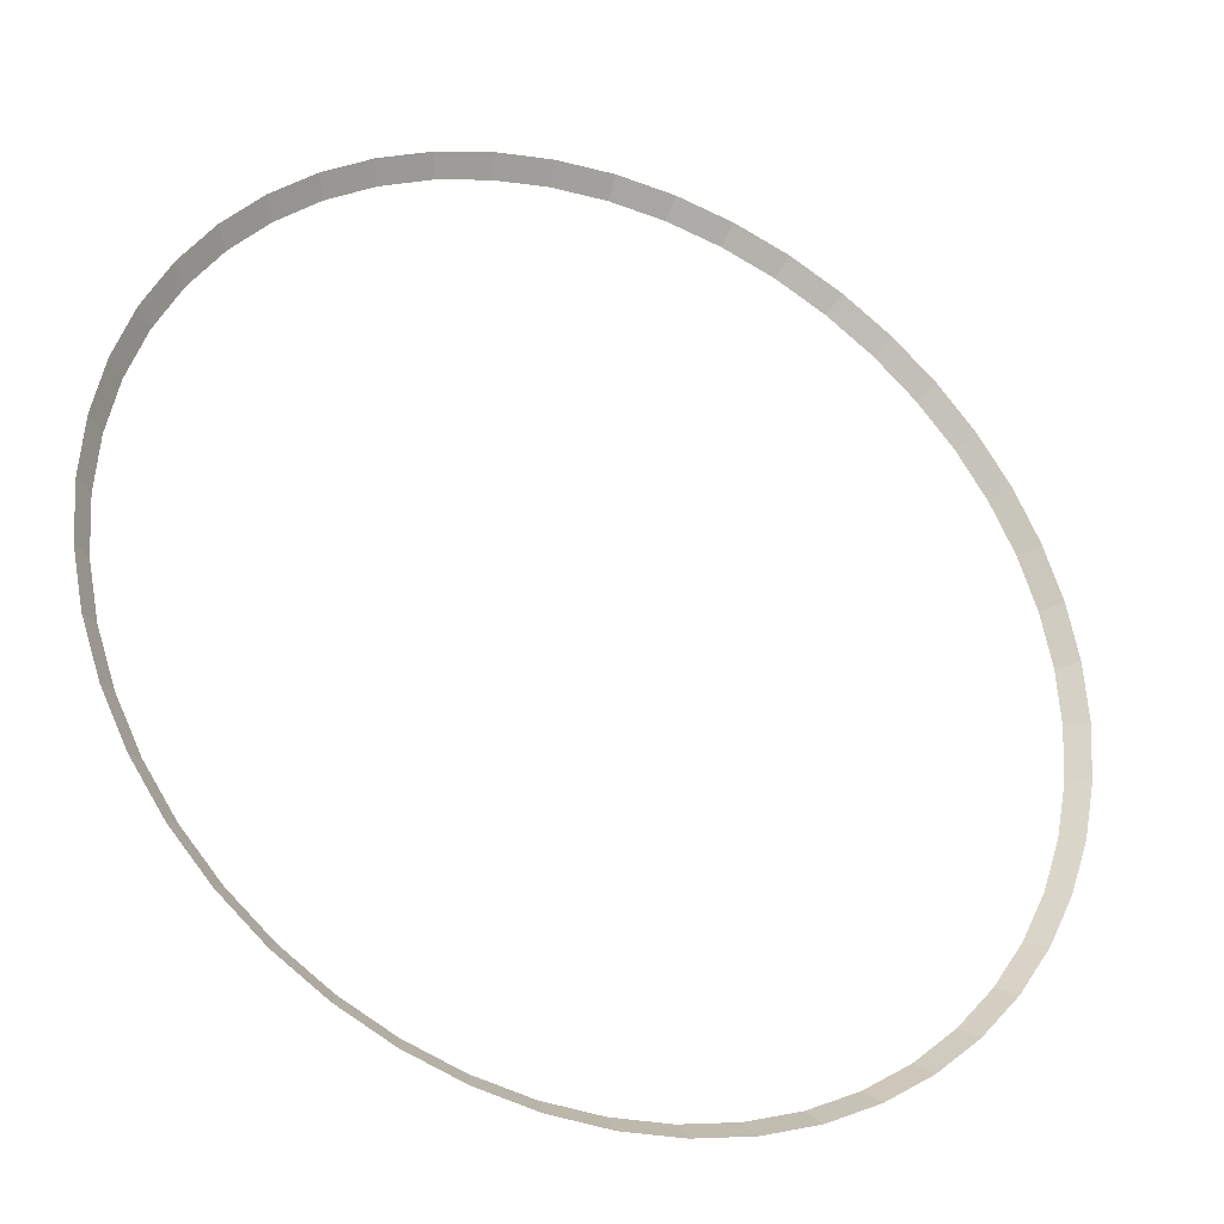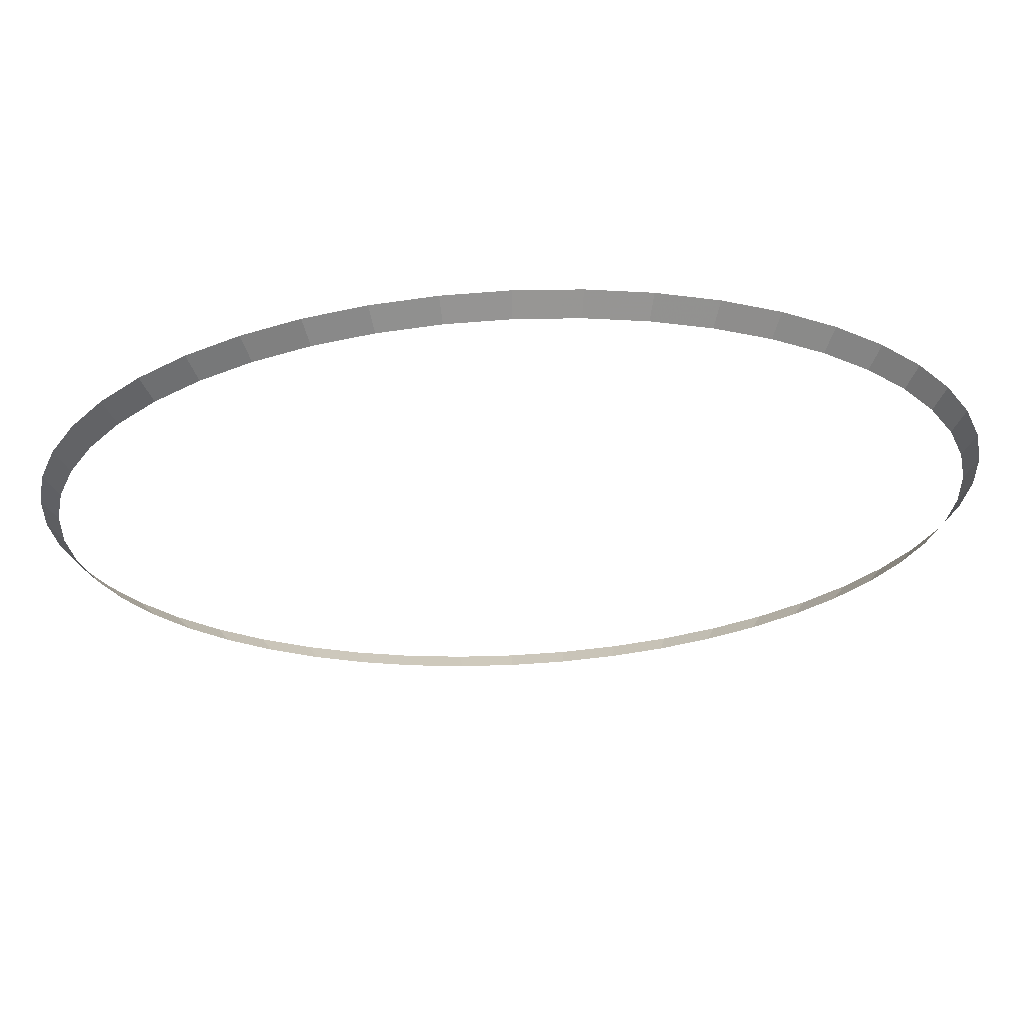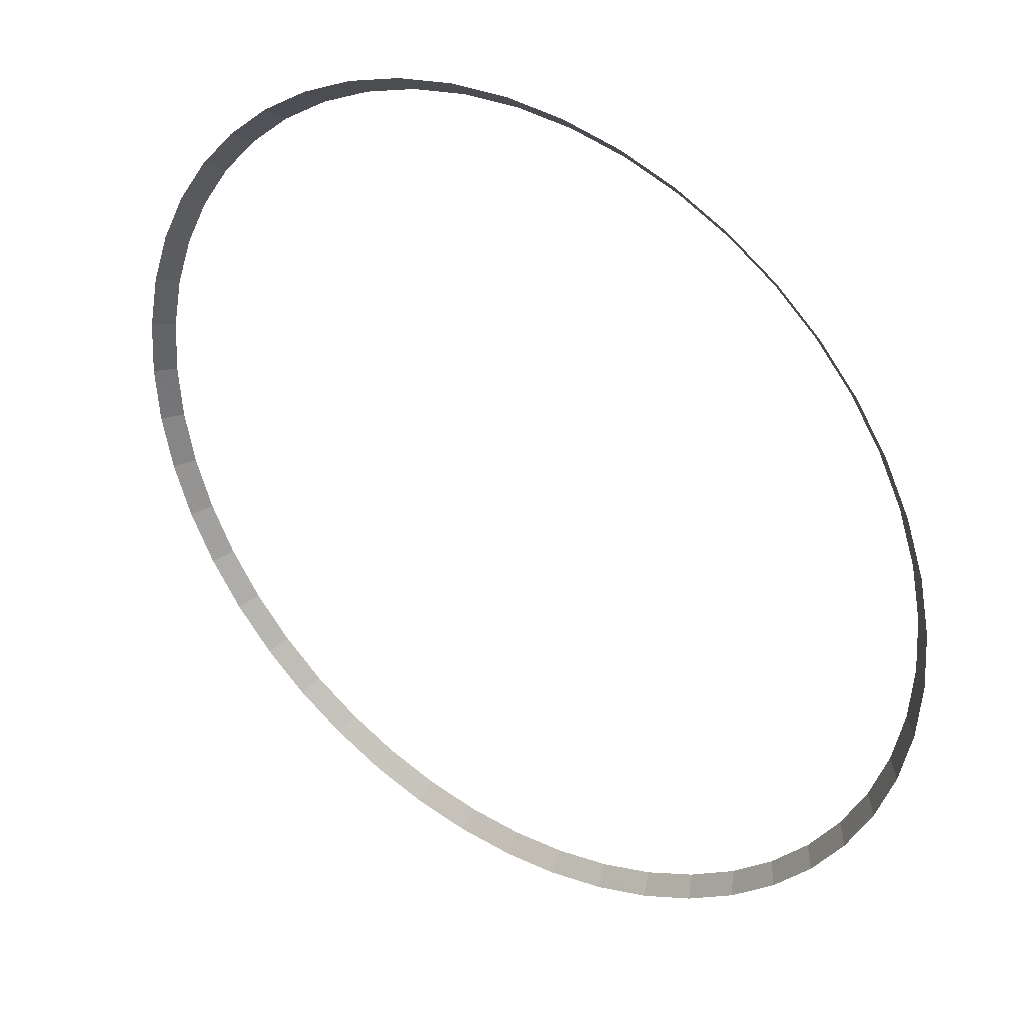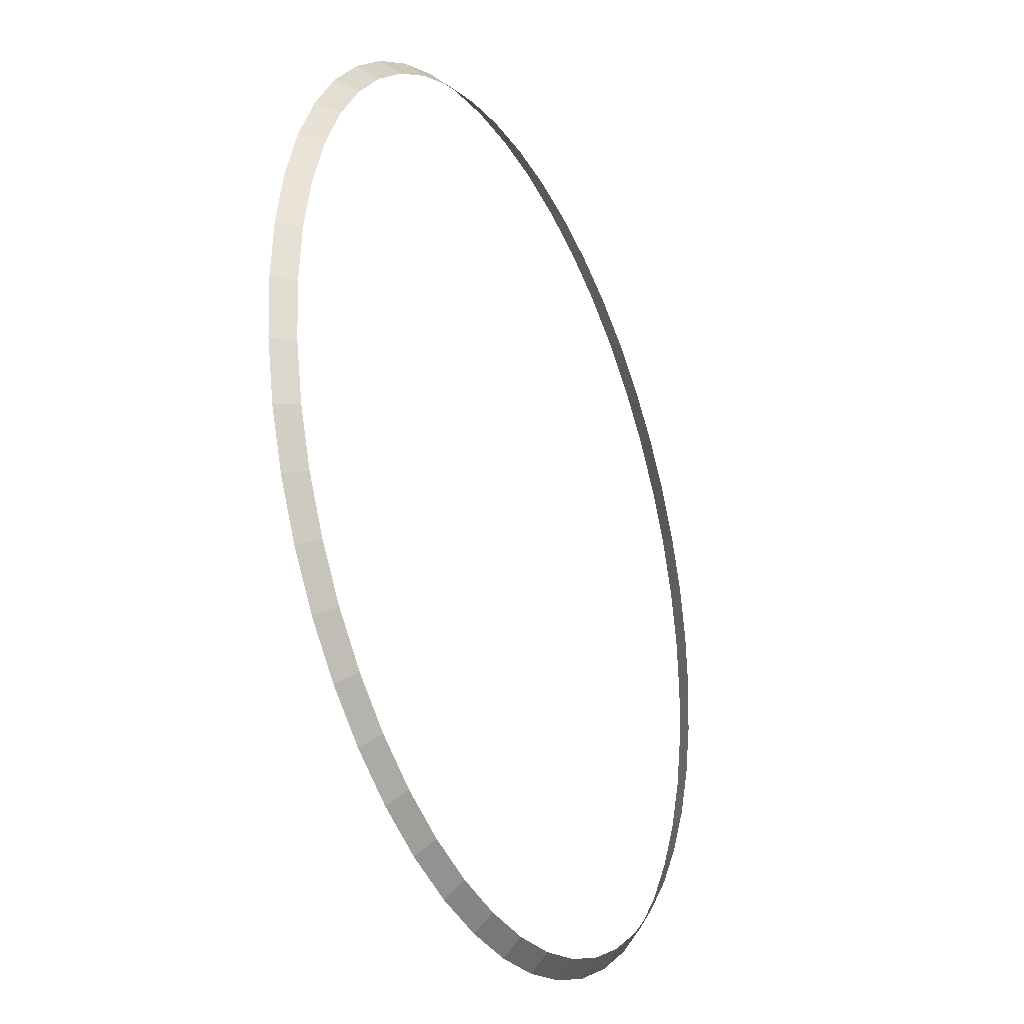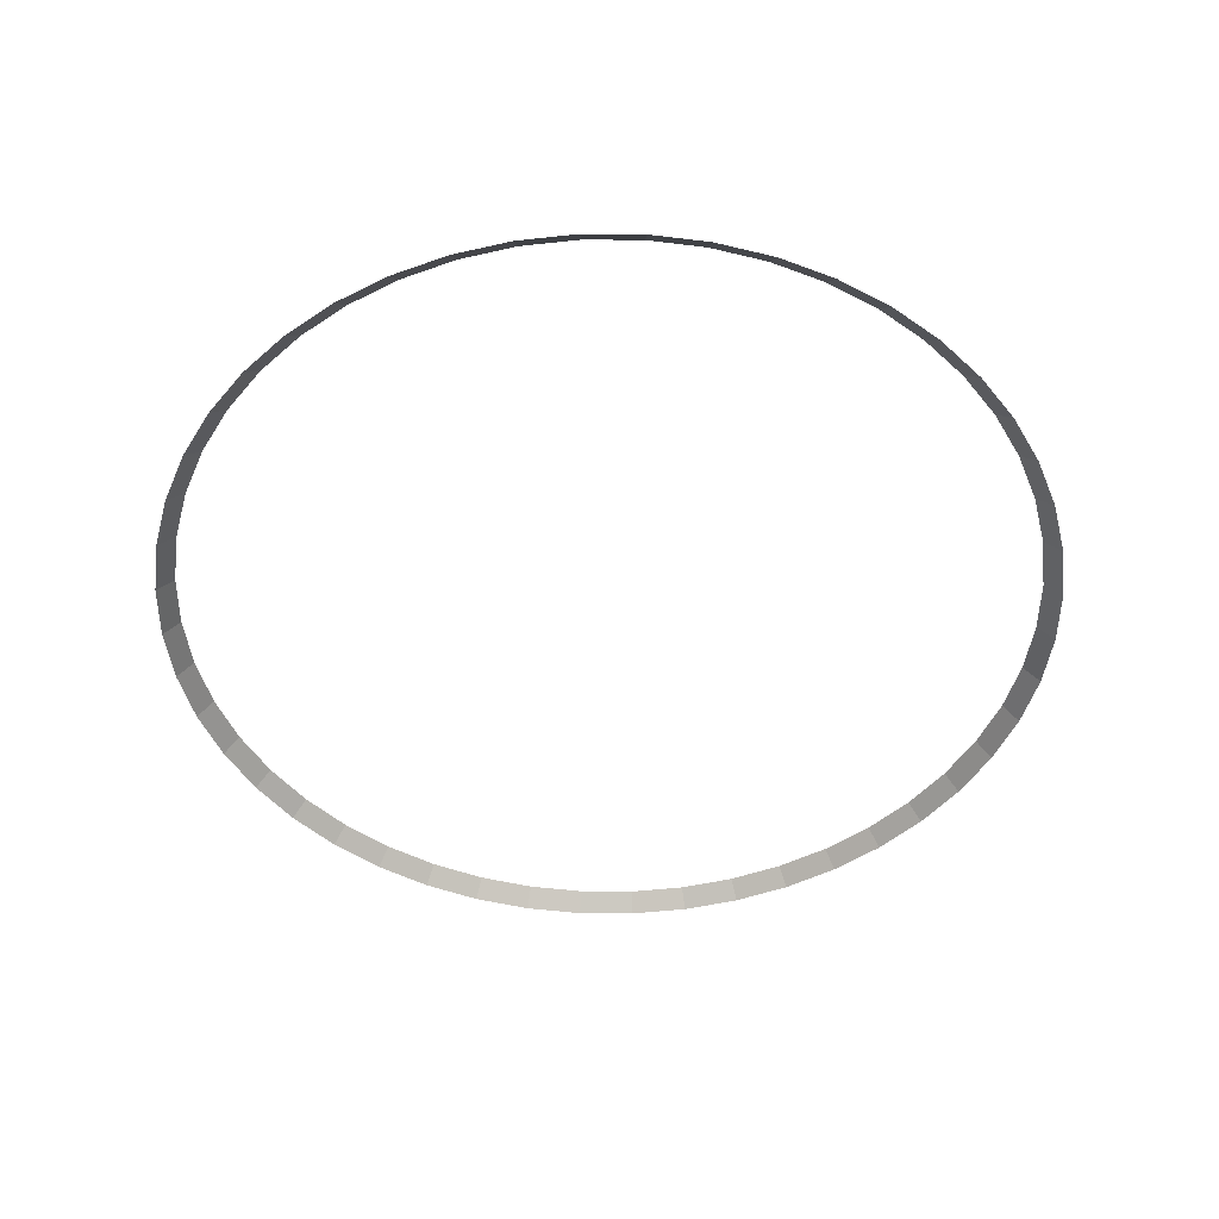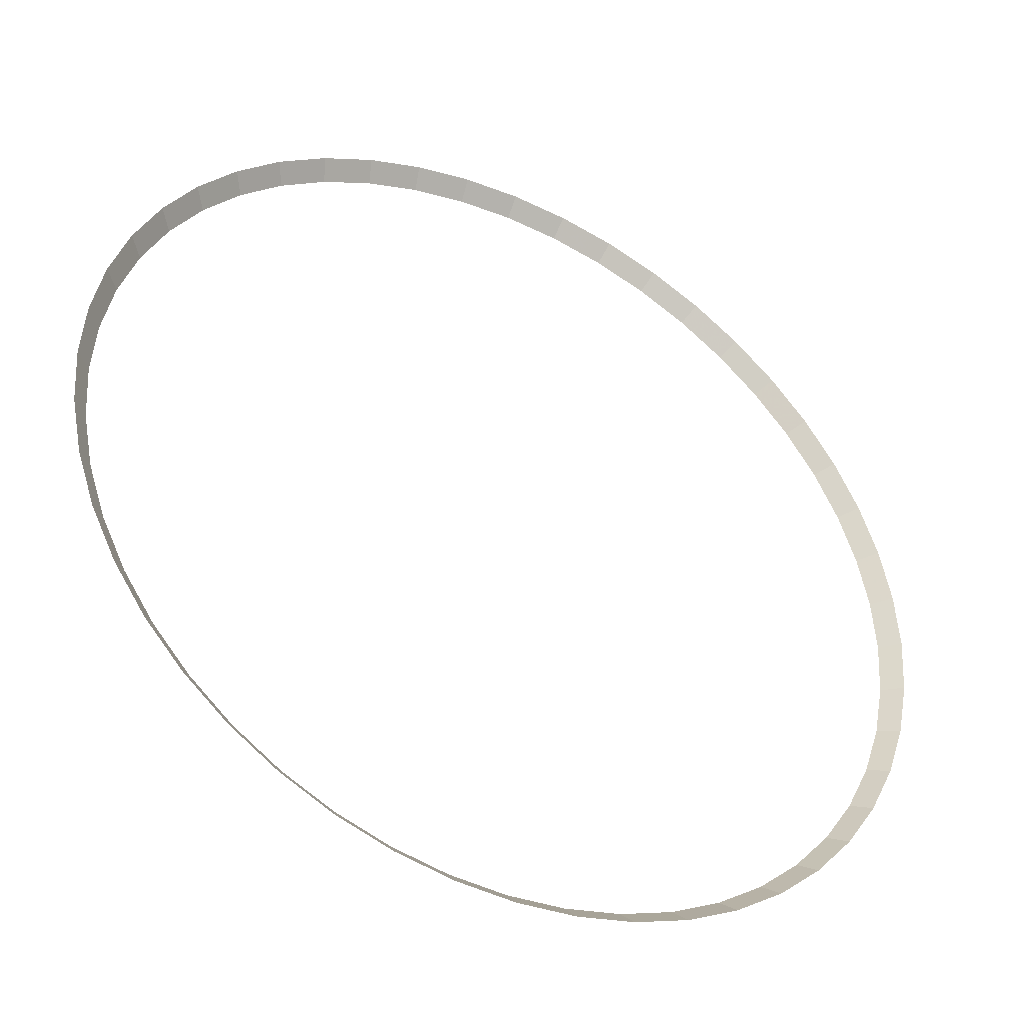
<metadata>
{"format":"obj","ext":"obj","renderer":"f3d","projection":"perspective","resolution":1024,"background":"white","views":[{"elev":-31.5,"azim":-24.7,"up":"+Z"},{"elev":67.7,"azim":177.2,"up":"+Z"},{"elev":36.5,"azim":34.6,"up":"+Z"},{"elev":-29.2,"azim":115.5,"up":"+Z"},{"elev":-48.1,"azim":-109.2,"up":"+Y"},{"elev":-41.5,"azim":-28.1,"up":"+Z"}]}
</metadata>
<code>
v 1.25 0.05 0
v 1.239 0.05 0.1631
v 1.289 0 0.1696
v 1.3 0 0
v 1.239 0.05 0.1631
v 1.207 0.05 0.3235
v 1.256 0 0.3364
v 1.289 0 0.1696
v 1.207 0.05 0.3235
v 1.155 0.05 0.4784
v 1.201 0 0.4975
v 1.256 0 0.3364
v 1.155 0.05 0.4784
v 1.083 0.05 0.625
v 1.126 0 0.65
v 1.201 0 0.4975
v 1.083 0.05 0.625
v 0.9918 0.05 0.761
v 1.031 0 0.7914
v 1.126 0 0.65
v 0.9918 0.05 0.761
v 0.8839 0.05 0.8839
v 0.9192 0 0.9192
v 1.031 0 0.7914
v 0.8839 0.05 0.8839
v 0.761 0.05 0.9918
v 0.7914 0 1.031
v 0.9192 0 0.9192
v 0.761 0.05 0.9918
v 0.625 0.05 1.083
v 0.65 0 1.126
v 0.7914 0 1.031
v 0.625 0.05 1.083
v 0.4784 0.05 1.155
v 0.4975 0 1.201
v 0.65 0 1.126
v 0.4784 0.05 1.155
v 0.3235 0.05 1.207
v 0.3364 0 1.256
v 0.4975 0 1.201
v 0.3235 0.05 1.207
v 0.1631 0.05 1.239
v 0.1696 0 1.289
v 0.3364 0 1.256
v 0.1631 0.05 1.239
v 0 0.05 1.25
v 0 0 1.3
v 0.1696 0 1.289
v 0 0.05 1.25
v -0.1631 0.05 1.239
v -0.1696 0 1.289
v 0 0 1.3
v -0.1631 0.05 1.239
v -0.3235 0.05 1.207
v -0.3364 0 1.256
v -0.1696 0 1.289
v -0.3235 0.05 1.207
v -0.4784 0.05 1.155
v -0.4975 0 1.201
v -0.3364 0 1.256
v -0.4784 0.05 1.155
v -0.625 0.05 1.083
v -0.65 0 1.126
v -0.4975 0 1.201
v -0.625 0.05 1.083
v -0.761 0.05 0.9918
v -0.7914 0 1.031
v -0.65 0 1.126
v -0.761 0.05 0.9918
v -0.8839 0.05 0.8839
v -0.9192 0 0.9192
v -0.7914 0 1.031
v -0.8839 0.05 0.8839
v -0.9918 0.05 0.761
v -1.031 0 0.7914
v -0.9192 0 0.9192
v -0.9918 0.05 0.761
v -1.083 0.05 0.625
v -1.126 0 0.65
v -1.031 0 0.7914
v -1.083 0.05 0.625
v -1.155 0.05 0.4784
v -1.201 0 0.4975
v -1.126 0 0.65
v -1.155 0.05 0.4784
v -1.207 0.05 0.3235
v -1.256 0 0.3364
v -1.201 0 0.4975
v -1.207 0.05 0.3235
v -1.239 0.05 0.1631
v -1.289 0 0.1696
v -1.256 0 0.3364
v -1.239 0.05 0.1631
v -1.25 0.05 0
v -1.3 0 0
v -1.289 0 0.1696
v -1.25 0.05 0
v -1.239 0.05 -0.1631
v -1.289 0 -0.1696
v -1.3 0 0
v -1.239 0.05 -0.1631
v -1.207 0.05 -0.3235
v -1.256 0 -0.3364
v -1.289 0 -0.1696
v -1.207 0.05 -0.3235
v -1.155 0.05 -0.4784
v -1.201 0 -0.4975
v -1.256 0 -0.3364
v -1.155 0.05 -0.4784
v -1.083 0.05 -0.625
v -1.126 0 -0.65
v -1.201 0 -0.4975
v -1.083 0.05 -0.625
v -0.9918 0.05 -0.761
v -1.031 0 -0.7914
v -1.126 0 -0.65
v -0.9918 0.05 -0.761
v -0.8839 0.05 -0.8839
v -0.9192 0 -0.9192
v -1.031 0 -0.7914
v -0.8839 0.05 -0.8839
v -0.761 0.05 -0.9918
v -0.7914 0 -1.031
v -0.9192 0 -0.9192
v -0.761 0.05 -0.9918
v -0.625 0.05 -1.083
v -0.65 0 -1.126
v -0.7914 0 -1.031
v -0.625 0.05 -1.083
v -0.4784 0.05 -1.155
v -0.4975 0 -1.201
v -0.65 0 -1.126
v -0.4784 0.05 -1.155
v -0.3235 0.05 -1.207
v -0.3364 0 -1.256
v -0.4975 0 -1.201
v -0.3235 0.05 -1.207
v -0.1631 0.05 -1.239
v -0.1696 0 -1.289
v -0.3364 0 -1.256
v -0.1631 0.05 -1.239
v 0 0.05 -1.25
v 0 0 -1.3
v -0.1696 0 -1.289
v 0 0.05 -1.25
v 0.1631 0.05 -1.239
v 0.1696 0 -1.289
v 0 0 -1.3
v 0.1631 0.05 -1.239
v 0.3235 0.05 -1.207
v 0.3364 0 -1.256
v 0.1696 0 -1.289
v 0.3235 0.05 -1.207
v 0.4784 0.05 -1.155
v 0.4975 0 -1.201
v 0.3364 0 -1.256
v 0.4784 0.05 -1.155
v 0.625 0.05 -1.083
v 0.65 0 -1.126
v 0.4975 0 -1.201
v 0.625 0.05 -1.083
v 0.761 0.05 -0.9918
v 0.7914 0 -1.031
v 0.65 0 -1.126
v 0.761 0.05 -0.9918
v 0.8839 0.05 -0.8839
v 0.9192 0 -0.9192
v 0.7914 0 -1.031
v 0.8839 0.05 -0.8839
v 0.9918 0.05 -0.761
v 1.031 0 -0.7914
v 0.9192 0 -0.9192
v 0.9918 0.05 -0.761
v 1.083 0.05 -0.625
v 1.126 0 -0.65
v 1.031 0 -0.7914
v 1.083 0.05 -0.625
v 1.155 0.05 -0.4784
v 1.201 0 -0.4975
v 1.126 0 -0.65
v 1.155 0.05 -0.4784
v 1.207 0.05 -0.3235
v 1.256 0 -0.3364
v 1.201 0 -0.4975
v 1.207 0.05 -0.3235
v 1.239 0.05 -0.1631
v 1.289 0 -0.1696
v 1.256 0 -0.3364
v 1.239 0.05 -0.1631
v 1.25 0.05 0
v 1.3 0 0
v 1.289 0 -0.1696
g mesh2777
f 1 2 3
f 3 4 1
f 5 6 7
f 7 8 5
f 9 10 11
f 11 12 9
f 13 14 15
f 15 16 13
f 17 18 19
f 19 20 17
f 21 22 23
f 23 24 21
f 25 26 27
f 27 28 25
f 29 30 31
f 31 32 29
f 33 34 35
f 35 36 33
f 37 38 39
f 39 40 37
f 41 42 43
f 43 44 41
f 45 46 47
f 47 48 45
f 49 50 51
f 51 52 49
f 53 54 55
f 55 56 53
f 57 58 59
f 59 60 57
f 61 62 63
f 63 64 61
f 65 66 67
f 67 68 65
f 69 70 71
f 71 72 69
f 73 74 75
f 75 76 73
f 77 78 79
f 79 80 77
f 81 82 83
f 83 84 81
f 85 86 87
f 87 88 85
f 89 90 91
f 91 92 89
f 93 94 95
f 95 96 93
f 97 98 99
f 99 100 97
f 101 102 103
f 103 104 101
f 105 106 107
f 107 108 105
f 109 110 111
f 111 112 109
f 113 114 115
f 115 116 113
f 117 118 119
f 119 120 117
f 121 122 123
f 123 124 121
f 125 126 127
f 127 128 125
f 129 130 131
f 131 132 129
f 133 134 135
f 135 136 133
f 137 138 139
f 139 140 137
f 141 142 143
f 143 144 141
f 145 146 147
f 147 148 145
f 149 150 151
f 151 152 149
f 153 154 155
f 155 156 153
f 157 158 159
f 159 160 157
f 161 162 163
f 163 164 161
f 165 166 167
f 167 168 165
f 169 170 171
f 171 172 169
f 173 174 175
f 175 176 173
f 177 178 179
f 179 180 177
f 181 182 183
f 183 184 181
f 185 186 187
f 187 188 185
f 189 190 191
f 191 192 189

</code>
